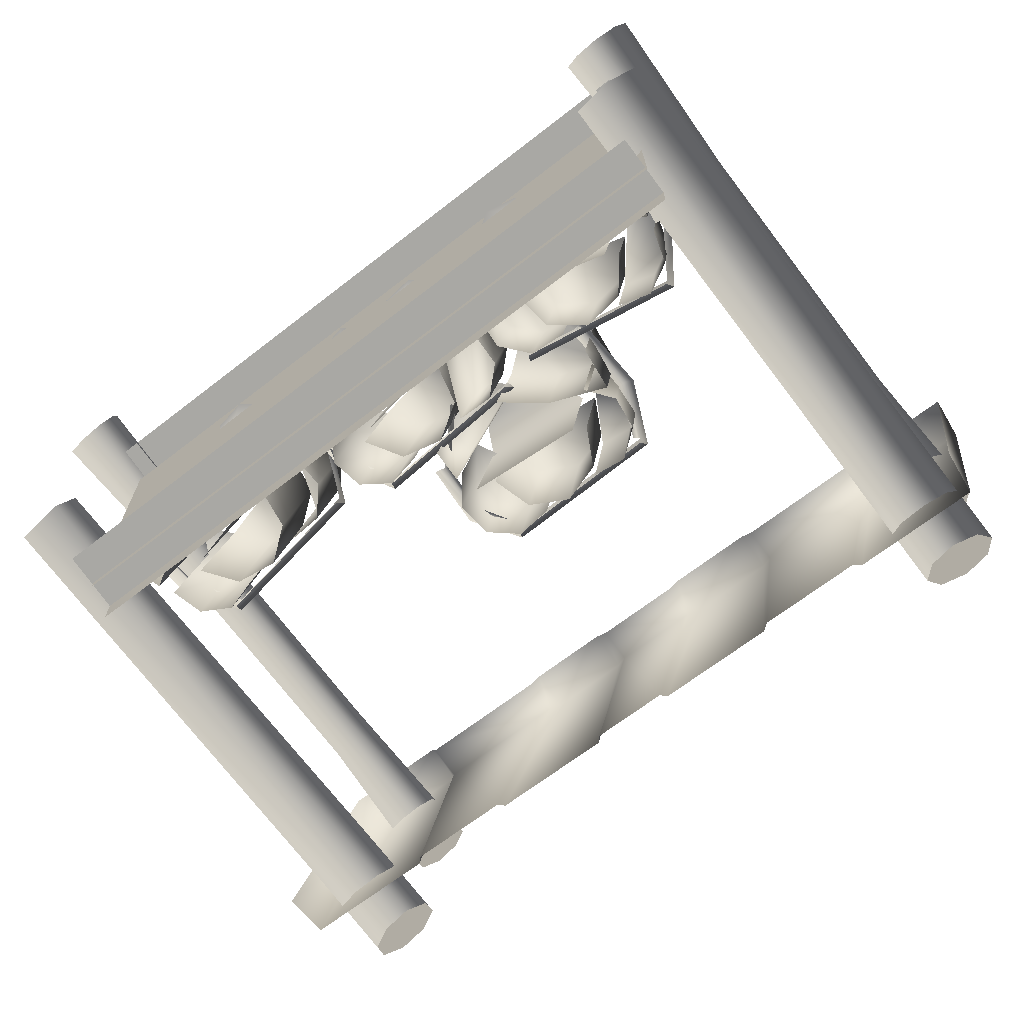
<metadata>
{"format":"obj","ext":"obj","renderer":"f3d","projection":"perspective","resolution":1024,"background":"white","views":[{"elev":-67.5,"azim":37.8,"up":"+Z"}]}
</metadata>
<code>
g [inn]storage1
v 1.313 0.1484 0.5353
v -1.34 0.3755 0.4898
v 1.313 0.3755 0.4898
v -1.34 0.1484 0.5353
v 1.313 0.3755 0.4898
v -1.34 0.3755 0.3874
v 1.313 0.3755 0.3874
v -1.34 0.3755 0.4898
v 1.605 2.12 0.4955
v 1.558 1.946 -0.8202
v 1.578 1.786 -0.7821
v 1.586 2.28 0.4574
v 1.076 1.946 -0.8202
v 1.148 2.28 0.4574
v 1.148 2.12 0.4955
v 1.048 1.926 -0.8165
v 1.12 2.254 0.4284
v 1.12 2.112 0.4545
v 0.618 2.112 0.4545
v 0.618 2.254 0.4284
v 0.6537 1.926 -0.8165
v 0.6258 1.946 -0.8202
v 0.5688 2.28 0.4574
v 0.5688 2.12 0.4955
v 0.1702 1.946 -0.8202
v 0.2174 2.28 0.4574
v 0.2174 2.12 0.4955
v 0.1507 1.926 -0.8165
v 0.1682 2.254 0.4284
v 0.1682 2.112 0.4545
v -0.1836 2.112 0.4545
v -0.1836 2.254 0.4284
v -0.1419 1.926 -0.8165
v -0.1615 1.946 -0.8202
v -0.2347 2.28 0.4574
v -0.2347 2.12 0.4955
v -0.6221 1.946 -0.8202
v -0.5654 2.28 0.4574
v -0.5654 2.12 0.4955
v -0.6441 1.926 -0.8165
v -0.6056 2.254 0.4284
v -0.6056 2.112 0.4545
v -1.167 2.112 0.4545
v -1.167 2.254 0.4284
v -1.036 1.926 -0.8165
v -1.058 1.946 -0.8202
v -1.189 2.28 0.4574
v -1.189 2.12 0.4955
v -1.6 2.28 0.4574
v -1.574 1.946 -0.8202
v -1.637 2.12 0.4955
v -1.596 1.786 -0.7821
v 1.471 2.223 -0.5804
v 1.471 2.223 -0.7696
v 1.514 2.223 -0.675
v 1.262 2.223 -0.5804
v 1.367 2.223 -0.5417
v 1.262 2.223 -0.7696
v 1.367 2.223 -0.8082
v 1.22 2.223 -0.675
v 1.359 1.552e-07 -0.3228
v 1.365 1.819 -0.4924
v 1.496 1.847e-07 -0.4465
v 1.468 1.819 -0.5305
v 1.367 2.223 -0.5417
v 1.51 1.819 -0.6235
v 1.471 2.223 -0.5804
v 1.514 2.223 -0.675
v -1.261 2.223 -0.5804
v -1.261 2.223 -0.7696
v -1.219 2.223 -0.675
v -1.47 2.223 -0.5804
v -1.366 2.223 -0.5417
v -1.47 2.223 -0.7696
v -1.366 2.223 -0.8082
v -1.513 2.223 -0.675
v -1.373 1.552e-07 -0.3228
v -1.367 1.819 -0.4924
v -1.236 1.847e-07 -0.4465
v -1.265 1.819 -0.5305
v -1.366 2.223 -0.5417
v -1.223 1.819 -0.6235
v -1.261 2.223 -0.5804
v -1.219 2.223 -0.675
v 1.262 2.223 -0.5804
v 1.22 1.819 -0.6235
v 1.22 2.223 -0.675
v 1.262 1.819 -0.5305
v 1.223 1.847e-07 -0.4465
v 1.367 2.223 -0.5417
v 1.359 1.552e-07 -0.3228
v 1.365 1.819 -0.4924
v -1.47 2.223 -0.5804
v -1.512 1.819 -0.6235
v -1.513 2.223 -0.675
v -1.47 1.819 -0.5305
v -1.509 1.847e-07 -0.4465
v -1.366 2.223 -0.5417
v -1.373 1.552e-07 -0.3228
v -1.367 1.819 -0.4924
v 1.254 -3.327e-07 0.5931
v 1.357 0.8038 0.5218
v 1.353 -3.423e-07 0.6336
v 1.276 0.814 0.4884
v 1.36 1.822 0.4094
v 1.24 0.774 0.4203
v 1.209 -2.343e-07 0.5029
v 1.247 1.788 0.3117
v 1.281 1.806 0.3807
v 1.259 2.415 0.3024
v 1.363 2.415 0.342
v 1.216 2.415 0.2088
v 1.453 -3.327e-07 0.5931
v 1.472 0.675 0.4325
v 1.498 -2.343e-07 0.5029
v 1.437 0.7452 0.4968
v 1.353 -3.423e-07 0.6336
v 1.357 0.8038 0.5218
v 1.473 1.818 0.308
v 1.439 1.827 0.3782
v 1.36 1.822 0.4094
v 1.363 2.415 0.342
v 1.466 2.415 0.3024
v 1.51 2.415 0.2088
v 1.466 2.415 0.3024
v 1.466 2.415 0.1151
v 1.51 2.415 0.2088
v 1.259 2.415 0.3024
v 1.363 2.415 0.342
v 1.259 2.415 0.1151
v 1.363 2.415 0.07552
v 1.216 2.415 0.2088
v -1.34 0.2681 0.4415
v 1.319 0.2681 -0.6863
v 1.313 0.2681 0.4415
v -1.334 0.2681 -0.6863
v -1.276 2.415 0.2934
v -1.276 2.415 0.1241
v -1.237 2.415 0.2088
v -1.463 2.415 0.2934
v -1.37 2.415 0.3292
v -1.463 2.415 0.1241
v -1.37 2.415 0.08833
v -1.503 2.415 0.2088
v -1.376 0.7096 0.5275
v -1.287 -2.956e-07 0.5908
v -1.379 -2.691e-07 0.6282
v -1.304 0.7361 0.4955
v -1.246 -3.465e-07 0.5078
v -1.272 0.7254 0.4315
v -1.271 1.682 0.3293
v -1.302 1.698 0.3918
v -1.237 2.415 0.2088
v -1.373 1.738 0.4148
v -1.276 2.415 0.2934
v -1.37 2.415 0.3292
v -1.48 0.6138 0.4452
v -1.471 -2.956e-07 0.5908
v -1.512 -3.465e-07 0.5078
v -1.448 0.6586 0.5049
v -1.379 -2.691e-07 0.6282
v -1.376 0.7096 0.5275
v -1.474 1.795 0.3153
v -1.444 1.778 0.3821
v -1.373 1.738 0.4148
v -1.37 2.415 0.3292
v -1.463 2.415 0.2934
v -1.503 2.415 0.2088
v 1.313 0.1484 -0.6261
v -1.34 0.3755 -0.6715
v 1.313 0.3755 -0.6715
v -1.34 0.1484 -0.6261
v 1.313 0.3755 -0.6715
v -1.34 0.3755 -0.7739
v 1.313 0.3755 -0.7739
v -1.34 0.3755 -0.6715
v 0.8931 0.7963 0.3294
v 1.001 0.5636 -0.2499
v 0.9917 0.6695 0.3532
v 0.9023 0.6904 -0.2737
v 0.7321 0.817 0.3233
v 0.7414 0.711 -0.2798
v 0.6032 0.7194 0.3385
v 0.6124 0.6135 -0.2646
v 0.5818 0.5608 0.366
v 0.591 0.4549 -0.2371
v 0.7321 0.817 0.3233
v 0.5818 0.5608 0.366
v 0.6032 0.7194 0.3385
v 0.8931 0.7963 0.3294
v 0.9917 0.6695 0.3532
v 0.4867 0.7732 0.2853
v 0.6354 0.6904 -0.2376
v 0.6274 0.7823 0.2858
v 0.4948 0.6813 -0.2382
v 0.3936 0.6689 0.3022
v 0.4016 0.5769 -0.2213
v 0.4024 0.5303 0.3266
v 0.4105 0.4384 -0.1968
v 0.3936 0.6689 0.3022
v 0.5081 0.4388 0.3443
v 0.4024 0.5303 0.3266
v 0.4867 0.7732 0.2853
v 0.6274 0.7823 0.2858
v 1.111 0.8011 0.3263
v 1.157 0.5761 -0.2273
v 1.148 0.6772 0.3486
v 1.12 0.7 -0.2497
v 0.996 0.8626 0.3137
v 1.005 0.7615 -0.2622
v 0.8701 0.8257 0.3183
v 0.879 0.7245 -0.2577
v 1.111 0.8011 0.3263
v 0.8701 0.8257 0.3183
v 0.996 0.8626 0.3137
v 1.148 0.6772 0.3486
v 1.086 0.5635 0.3676
v 1.22 0.3528 -0.2288
v 1.164 0.6199 0.3633
v 1.174 0.5109 -0.2573
v 1.21 0.4618 0.3918
v 1.129 0.3177 0.4159
v 1.164 0.6199 0.3633
v 1.21 0.4618 0.3918
v 0.9688 0.2719 0.4214
v 0.9594 0.4985 0.3815
v 0.8226 0.3512 0.4052
v 0.8321 0.2422 -0.2153
v 0.9594 0.4985 0.3815
v 0.8226 0.3512 0.4052
v 0.969 0.3895 -0.2391
v 1.164 0.6199 0.3633
v 1.174 0.5109 -0.2573
v 0.7856 0.3686 0.4116
v 0.9498 0.6377 0.3669
v 0.9242 0.4698 0.396
v 0.6152 0.3934 0.4046
v 0.5129 0.5297 0.3791
v 0.9498 0.6377 0.3669
v 0.5227 0.4173 -0.2608
v 0.9597 0.5253 -0.2731
v 0.5129 0.5297 0.3791
v 0.6018 0.238 0.3519
v 0.8039 0.3685 0.3321
v 0.7302 0.2621 0.3496
v 0.494 0.3103 0.3375
v 0.4699 0.4367 0.315
v 0.8039 0.3685 0.3321
v 0.4774 0.3515 -0.1701
v 0.8113 0.2833 -0.153
v 0.4699 0.4367 0.315
v 1.055 0.8197 -0.07308
v 0.425 0.7573 -0.02541
v 0.4453 0.7237 -0.06557
v 1.067 0.8582 -0.03328
v 0.4439 0.7395 0.02439
v 1.053 0.8355 0.01689
v 1.215 0.6411 0.007133
v 1.183 0.636 0.05392
v 1.247 0.3341 0.06154
v 1.214 0.3435 0.1058
v 1.156 0.6158 0.01068
v 1.187 0.3348 0.06051
v -0.2299 0.5423 -0.328
v -0.1517 0.7832 0.2527
v -0.2391 0.6482 0.2751
v -0.1425 0.6773 -0.3503
v 0.006832 0.8181 0.2491
v 0.0161 0.7121 -0.354
v 0.1437 0.7323 0.2662
v 0.1529 0.6264 -0.3368
v 0.1786 0.5762 0.2942
v 0.1879 0.4703 -0.3089
v 0.1786 0.5762 0.2942
v 0.006832 0.8181 0.2491
v 0.1437 0.7323 0.2662
v -0.1517 0.7832 0.2527
v -0.2391 0.6482 0.2751
v 0.3605 0.5617 0.2576
v 0.3655 0.6086 -0.2903
v 0.3685 0.4698 -0.2659
v 0.3574 0.7005 0.2332
v 0.2637 0.7043 -0.3087
v 0.2556 0.7962 0.2148
v 0.1228 0.7009 -0.3102
v 0.1148 0.7928 0.2132
v 0.263 0.4612 0.2737
v 0.2711 0.3693 -0.2497
v 0.263 0.4612 0.2737
v 0.3574 0.7005 0.2332
v 0.3605 0.5617 0.2576
v 0.2556 0.7962 0.2148
v 0.1148 0.7928 0.2132
v -0.3147 0.4331 -0.2877
v -0.3958 0.642 0.2682
v -0.3236 0.5343 0.2882
v -0.387 0.5409 -0.3078
v -0.3695 0.7687 0.2463
v -0.3606 0.6676 -0.3296
v -0.2599 0.8402 0.2355
v -0.2511 0.739 -0.3405
v -0.1313 0.8146 0.242
v -0.1225 0.7134 -0.334
v -0.1313 0.8146 0.242
v -0.3695 0.7687 0.2463
v -0.2599 0.8402 0.2355
v -0.3958 0.642 0.2682
v -0.3236 0.5343 0.2882
v -0.4295 0.313 -0.31
v -0.4067 0.5835 0.2827
v -0.4391 0.422 0.3105
v -0.3972 0.4745 -0.3379
v -0.4067 0.5835 0.2827
v -0.346 0.2855 0.3359
v -0.4391 0.422 0.3105
v -0.1821 0.2541 0.344
v -0.1923 0.4807 0.304
v -0.04334 0.3461 0.3299
v -0.1923 0.4807 0.304
v -0.0338 0.2371 -0.2906
v -0.04334 0.3461 0.3299
v -0.1827 0.3717 -0.3166
v -0.4067 0.5835 0.2827
v -0.3972 0.4745 -0.3379
v -0.1948 0.6202 0.2895
v -0.008116 0.3667 0.3369
v -0.1549 0.4552 0.3191
v 0.1595 0.4065 0.3325
v 0.2498 0.5513 0.3084
v -0.1948 0.6202 0.2895
v 0.2596 0.4389 -0.3316
v 0.2498 0.5513 0.3084
v -0.185 0.5078 -0.3505
v -0.02512 0.365 0.2571
v 0.1874 0.2529 0.28
v 0.05744 0.2655 0.2758
v 0.2886 0.3345 0.2672
v 0.3018 0.4625 0.245
v -0.02512 0.365 0.2571
v 0.3092 0.3773 -0.2401
v 0.3018 0.4625 0.245
v -0.01767 0.2798 -0.228
v 0.3233 0.786 -0.09492
v -0.3089 0.7925 -0.1522
v 0.3066 0.7507 -0.1354
v -0.3247 0.8298 -0.1126
v 0.3052 0.7665 -0.0454
v -0.3102 0.8083 -0.06219
v -0.454 0.6004 -0.07426
v -0.4218 0.5981 -0.02698
v -0.4589 0.2918 -0.02013
v -0.4277 0.304 0.02459
v -0.3931 0.5804 -0.06981
v -0.3997 0.2977 -0.02026
v 0.4137 1.269 0.239
v 0.4978 1.021 -0.338
v 0.4885 1.127 0.2651
v 0.423 1.163 -0.364
v 0.2589 1.317 0.2282
v 0.2682 1.211 -0.3748
v 0.1148 1.243 0.239
v 0.1241 1.137 -0.364
v 0.06578 1.09 0.2651
v 0.07505 0.9841 -0.338
v 0.2589 1.317 0.2282
v 0.06578 1.09 0.2651
v 0.1148 1.243 0.239
v 0.4137 1.269 0.239
v 0.4885 1.127 0.2651
v 0.01097 1.316 0.1827
v 0.1591 1.209 -0.3359
v 0.151 1.3 0.1875
v 0.01901 1.224 -0.3408
v -0.09917 1.229 0.1963
v -0.09112 1.137 -0.3272
v -0.1149 1.091 0.2202
v -0.1068 0.9987 -0.3032
v -0.02695 0.9824 0.2406
v -0.0189 0.8905 -0.2828
v -0.09917 1.229 0.1963
v -0.02695 0.9824 0.2406
v -0.1149 1.091 0.2202
v 0.01097 1.316 0.1827
v 0.151 1.3 0.1875
v 0.6443 1.108 0.2653
v 0.5713 0.9053 -0.2942
v 0.5625 1.007 0.2818
v 0.6531 1.007 -0.3107
v 0.6296 1.236 0.2425
v 0.6384 1.135 -0.3335
v 0.5269 1.317 0.2268
v 0.5358 1.215 -0.3492
v 0.3965 1.302 0.2274
v 0.4054 1.201 -0.3486
v 0.6296 1.236 0.2425
v 0.3965 1.302 0.2274
v 0.5269 1.317 0.2268
v 0.6443 1.108 0.2653
v 0.5625 1.007 0.2818
v 0.6766 0.776 -0.3115
v 0.6496 1.049 0.2801
v 0.6591 0.9396 -0.3405
v 0.6671 0.885 0.3091
v 0.562 0.7568 0.33
v 0.6496 1.049 0.2801
v 0.6671 0.885 0.3091
v 0.3958 0.7391 0.3305
v 0.4266 0.964 0.2915
v 0.2659 0.8423 0.3104
v 0.2755 0.7333 -0.3102
v 0.4266 0.964 0.2915
v 0.2659 0.8423 0.3104
v 0.4361 0.855 -0.3291
v 0.6496 1.049 0.2801
v 0.6591 0.9396 -0.3405
v 0.2323 0.8658 0.3158
v 0.4414 1.103 0.2774
v 0.3866 0.9418 0.3048
v 0.06894 0.9194 0.3039
v -0.007783 1.071 0.276
v 0.4414 1.103 0.2774
v 0.002055 0.9587 -0.3639
v 0.4512 0.9904 -0.3626
v -0.007783 1.071 0.276
v -0.05661 0.9017 -0.275
v -0.0626 0.8583 0.2327
v -0.05515 0.773 -0.2524
v -0.06407 0.9869 0.2101
v 0.03077 0.7686 0.2499
v 0.2527 0.8626 0.2368
v 0.1614 0.7703 0.2516
v -0.0626 0.8583 0.2327
v -0.06407 0.9869 0.2101
v 0.2527 0.8626 0.2368
v -0.05661 0.9017 -0.275
v 0.2601 0.7774 -0.2483
v -0.06407 0.9869 0.2101
v 0.05046 0.7144 0.02275
v -0.108 0.9117 -0.06072
v 0.06616 0.729 -0.02596
v -0.1348 0.9089 -0.01426
v -0.1127 1.107 -0.09513
v -0.1421 1.126 -0.05256
v -0.164 0.8885 -0.0575
v -0.174 1.13 -0.1001
v -0.0432 1.31 -0.1298
v -0.02907 1.29 -0.07952
v -0.01585 1.255 -0.1197
v 0.6064 1.3 -0.118
v 0.5878 1.28 -0.06835
v 0.5892 1.264 -0.1583
v -0.02768 1.274 -0.1695
v 0.7143 1.061 -0.07429
v 0.6798 1.061 -0.02853
v 0.5743 1.246 -0.109
v 0.691 0.753 -0.02057
v 0.6518 1.046 -0.07264
v 0.6589 0.7679 0.02271
v 0.6325 0.7638 -0.02337
v -1.096 0.56 -0.3444
v -1.006 0.7929 0.2379
v -1.105 0.6659 0.2587
v -0.9972 0.687 -0.3652
v -0.8454 0.814 0.2367
v -0.8362 0.7081 -0.3664
v -0.7168 0.7168 0.2557
v -0.7075 0.6109 -0.3473
v -0.6958 0.5583 0.2839
v -0.6865 0.4524 -0.3192
v -0.6958 0.5583 0.2839
v -0.8454 0.814 0.2367
v -0.7168 0.7168 0.2557
v -1.006 0.7929 0.2379
v -1.105 0.6659 0.2587
v -0.7315 0.6877 -0.321
v -0.5989 0.7709 0.2061
v -0.7395 0.7796 0.2024
v -0.5909 0.679 -0.3174
v -0.506 0.6668 0.2258
v -0.498 0.5748 -0.2976
v -0.5152 0.5283 0.25
v -0.5072 0.4363 -0.2734
v -0.6212 0.4365 0.2645
v -0.506 0.6668 0.2258
v -0.5152 0.5283 0.25
v -0.5989 0.7709 0.2061
v -0.7395 0.7796 0.2024
v -1.253 0.572 -0.3266
v -1.224 0.7972 0.2282
v -1.262 0.6732 0.2494
v -1.216 0.696 -0.3478
v -1.109 0.859 0.2191
v -1.1 0.7578 -0.3568
v -0.9833 0.8224 0.2275
v -0.9744 0.7212 -0.3485
v -0.9833 0.8224 0.2275
v -1.224 0.7972 0.2282
v -1.109 0.859 0.2191
v -1.262 0.6732 0.2494
v -1.2 0.5596 0.2703
v -1.315 0.3486 -0.3299
v -1.278 0.6158 0.2636
v -1.325 0.4576 0.2907
v -1.269 0.5068 -0.357
v -1.278 0.6158 0.2636
v -1.244 0.3137 0.3172
v -1.325 0.4576 0.2907
v -1.084 0.2683 0.3276
v -1.074 0.4949 0.288
v -0.9371 0.348 0.3159
v -1.074 0.4949 0.288
v -0.9276 0.239 -0.3047
v -0.9371 0.348 0.3159
v -1.064 0.3859 -0.3326
v -1.278 0.6158 0.2636
v -1.269 0.5068 -0.357
v -1.064 0.6342 0.2737
v -0.9004 0.3655 0.3234
v -1.039 0.4663 0.3035
v -0.73 0.3908 0.3215
v -0.6272 0.5273 0.2991
v -1.064 0.6342 0.2737
v -0.6174 0.4149 -0.3408
v -0.6272 0.5273 0.2991
v -1.054 0.5217 -0.3663
v -0.9163 0.3654 0.2433
v -0.7146 0.2354 0.2692
v -0.8428 0.2592 0.2631
v -0.6065 0.308 0.2581
v -0.5821 0.4344 0.2363
v -0.9163 0.3654 0.2433
v -0.5746 0.3492 -0.2488
v -0.5821 0.4344 0.2363
v -0.9088 0.2801 -0.2418
v -0.5277 0.7552 -0.1026
v -1.156 0.8159 -0.1693
v -0.5468 0.7215 -0.1433
v -1.169 0.8544 -0.1299
v -0.5482 0.7373 -0.05337
v -1.157 0.8317 -0.07932
v -1.318 0.6369 -0.09396
v -0.4661 0.5573 -0.0205
v -1.287 0.6319 -0.04621
v -1.35 0.3298 -0.04051
v -1.319 0.3393 0.004691
v -1.259 0.6118 -0.08863
v -1.291 0.3307 -0.03974
v -0.4312 0.5554 -0.06601
v -0.4843 0.3192 -0.02534
v -0.5122 0.3445 0.01618
v -0.4956 0.5432 -0.06486
v -0.5353 0.3515 -0.03179
g [inn]storage1_0
f 3 2 1
f 4 1 2
f 7 6 5
f 8 5 6
f 11 10 9
f 12 9 10
f 10 13 12
f 12 14 9
f 14 12 13
f 15 9 14
f 13 16 14
f 14 17 15
f 17 14 16
f 18 15 17
f 18 17 19
f 17 16 20
f 20 19 17
f 21 20 16
f 21 22 20
f 20 23 19
f 23 20 22
f 24 19 23
f 22 25 23
f 23 26 24
f 26 23 25
f 27 24 26
f 25 28 26
f 26 29 27
f 29 26 28
f 30 27 29
f 30 29 31
f 29 28 32
f 32 31 29
f 33 32 28
f 33 34 32
f 32 35 31
f 35 32 34
f 36 31 35
f 34 37 35
f 35 38 36
f 38 35 37
f 39 36 38
f 37 40 38
f 38 41 39
f 41 38 40
f 42 39 41
f 42 41 43
f 41 40 44
f 44 43 41
f 45 44 40
f 45 46 44
f 44 47 43
f 47 44 46
f 48 43 47
f 47 46 49
f 47 49 48
f 50 49 46
f 51 48 49
f 50 52 49
f 51 49 52
f 55 54 53
f 54 56 53
f 53 56 57
f 58 56 54
f 59 58 54
f 60 56 58
f 63 62 61
f 64 62 63
f 62 64 65
f 66 64 63
f 67 65 64
f 64 66 67
f 68 67 66
f 71 70 69
f 70 72 69
f 69 72 73
f 74 72 70
f 75 74 70
f 76 72 74
f 79 78 77
f 80 78 79
f 78 80 81
f 82 80 79
f 83 81 80
f 80 82 83
f 84 83 82
f 87 86 85
f 88 85 86
f 88 86 89
f 85 88 90
f 91 88 89
f 92 90 88
f 92 88 91
f 95 94 93
f 96 93 94
f 96 94 97
f 93 96 98
f 99 96 97
f 100 98 96
f 100 96 99
f 103 102 101
f 104 101 102
f 102 105 104
f 104 106 101
f 107 101 106
f 106 104 108
f 109 104 105
f 109 108 104
f 109 105 110
f 109 110 108
f 111 110 105
f 112 108 110
f 115 114 113
f 116 113 114
f 113 116 117
f 118 117 116
f 114 119 116
f 116 120 118
f 120 116 119
f 121 118 120
f 121 120 122
f 123 122 120
f 120 119 123
f 124 123 119
f 127 126 125
f 126 128 125
f 125 128 129
f 130 128 126
f 131 130 126
f 132 128 130
f 135 134 133
f 136 133 134
f 139 138 137
f 138 140 137
f 137 140 141
f 142 140 138
f 143 142 138
f 144 140 142
f 147 146 145
f 148 145 146
f 146 149 148
f 150 148 149
f 150 151 148
f 148 152 145
f 152 148 151
f 151 153 152
f 154 145 152
f 155 152 153
f 152 155 154
f 156 154 155
f 159 158 157
f 160 157 158
f 158 161 160
f 162 160 161
f 157 160 163
f 160 162 164
f 164 163 160
f 165 164 162
f 165 166 164
f 167 164 166
f 164 167 163
f 168 163 167
f 171 170 169
f 172 169 170
f 175 174 173
f 176 173 174
f 179 178 177
f 180 177 178
f 177 180 181
f 182 181 180
f 181 182 183
f 184 183 182
f 183 184 185
f 186 185 184
f 189 188 187
f 187 188 190
f 190 188 191
f 194 193 192
f 195 192 193
f 192 195 196
f 197 196 195
f 196 197 198
f 199 198 197
f 202 201 200
f 200 201 203
f 203 201 204
f 207 206 205
f 208 205 206
f 205 208 209
f 210 209 208
f 209 210 211
f 212 211 210
f 215 214 213
f 213 214 216
f 216 214 217
f 220 219 218
f 221 218 219
f 224 223 222
f 222 223 225
f 223 226 225
f 225 226 227
f 230 229 228
f 231 228 229
f 229 232 231
f 233 231 232
f 236 235 234
f 234 235 237
f 237 235 238
f 241 240 239
f 242 239 240
f 245 244 243
f 243 244 246
f 246 244 247
f 250 249 248
f 251 248 249
f 254 253 252
f 255 252 253
f 253 256 255
f 257 255 256
f 255 257 258
f 259 258 257
f 258 259 260
f 261 260 259
f 259 262 261
f 263 261 262
f 266 265 264
f 267 264 265
f 265 268 267
f 269 267 268
f 268 270 269
f 271 269 270
f 270 272 271
f 273 271 272
f 276 275 274
f 275 277 274
f 274 277 278
f 281 280 279
f 282 279 280
f 280 283 282
f 284 282 283
f 283 285 284
f 286 284 285
f 286 285 287
f 288 287 285
f 291 290 289
f 290 292 289
f 289 292 293
f 296 295 294
f 297 294 295
f 295 298 297
f 299 297 298
f 298 300 299
f 301 299 300
f 300 302 301
f 303 301 302
f 306 305 304
f 305 307 304
f 304 307 308
f 311 310 309
f 312 309 310
f 315 314 313
f 314 316 313
f 313 316 317
f 317 316 318
f 321 320 319
f 322 319 320
f 319 322 323
f 324 323 322
f 327 326 325
f 326 328 325
f 325 328 329
f 332 331 330
f 333 330 331
f 336 335 334
f 335 337 334
f 334 337 338
f 341 340 339
f 342 339 340
f 345 344 343
f 346 343 344
f 343 346 347
f 348 347 346
f 346 349 348
f 350 348 349
f 349 351 350
f 352 350 351
f 350 352 353
f 354 353 352
f 357 356 355
f 358 355 356
f 355 358 359
f 360 359 358
f 359 360 361
f 362 361 360
f 361 362 363
f 364 363 362
f 367 366 365
f 365 366 368
f 368 366 369
f 372 371 370
f 373 370 371
f 370 373 374
f 375 374 373
f 374 375 376
f 377 376 375
f 376 377 378
f 379 378 377
f 382 381 380
f 380 381 383
f 383 381 384
f 387 386 385
f 388 385 386
f 385 388 389
f 390 389 388
f 389 390 391
f 392 391 390
f 391 392 393
f 394 393 392
f 397 396 395
f 395 396 398
f 398 396 399
f 402 401 400
f 403 400 401
f 406 405 404
f 404 405 407
f 405 408 407
f 407 408 409
f 412 411 410
f 413 410 411
f 411 414 413
f 415 413 414
f 418 417 416
f 416 417 419
f 419 417 420
f 423 422 421
f 424 421 422
f 427 426 425
f 428 425 426
f 431 430 429
f 429 430 432
f 432 430 433
f 436 435 434
f 437 434 435
f 440 439 438
f 441 438 439
f 439 442 441
f 443 441 442
f 441 443 444
f 445 444 443
f 445 443 446
f 443 442 447
f 447 446 443
f 448 447 442
f 446 447 449
f 450 449 447
f 449 451 446
f 452 446 451
f 449 450 453
f 454 453 450
f 450 455 454
f 453 454 456
f 457 454 455
f 458 456 454
f 454 457 458
f 459 458 457
f 462 461 460
f 463 460 461
f 461 464 463
f 465 463 464
f 464 466 465
f 467 465 466
f 466 468 467
f 469 467 468
f 472 471 470
f 471 473 470
f 470 473 474
f 477 476 475
f 478 475 476
f 476 479 478
f 480 478 479
f 479 481 480
f 482 480 481
f 485 484 483
f 484 486 483
f 483 486 487
f 490 489 488
f 491 488 489
f 489 492 491
f 493 491 492
f 492 494 493
f 495 493 494
f 498 497 496
f 497 499 496
f 496 499 500
f 503 502 501
f 504 501 502
f 507 506 505
f 506 508 505
f 505 508 509
f 509 508 510
f 513 512 511
f 514 511 512
f 511 514 515
f 516 515 514
f 519 518 517
f 518 520 517
f 517 520 521
f 524 523 522
f 525 522 523
f 528 527 526
f 527 529 526
f 526 529 530
f 533 532 531
f 534 531 532
f 537 536 535
f 538 535 536
f 535 538 539
f 540 539 538
f 538 541 540
f 539 542 535
f 543 540 541
f 541 544 543
f 545 543 544
f 543 545 546
f 547 546 545
f 548 535 542
f 548 542 549
f 550 549 542
f 542 551 550
f 552 550 551

</code>
